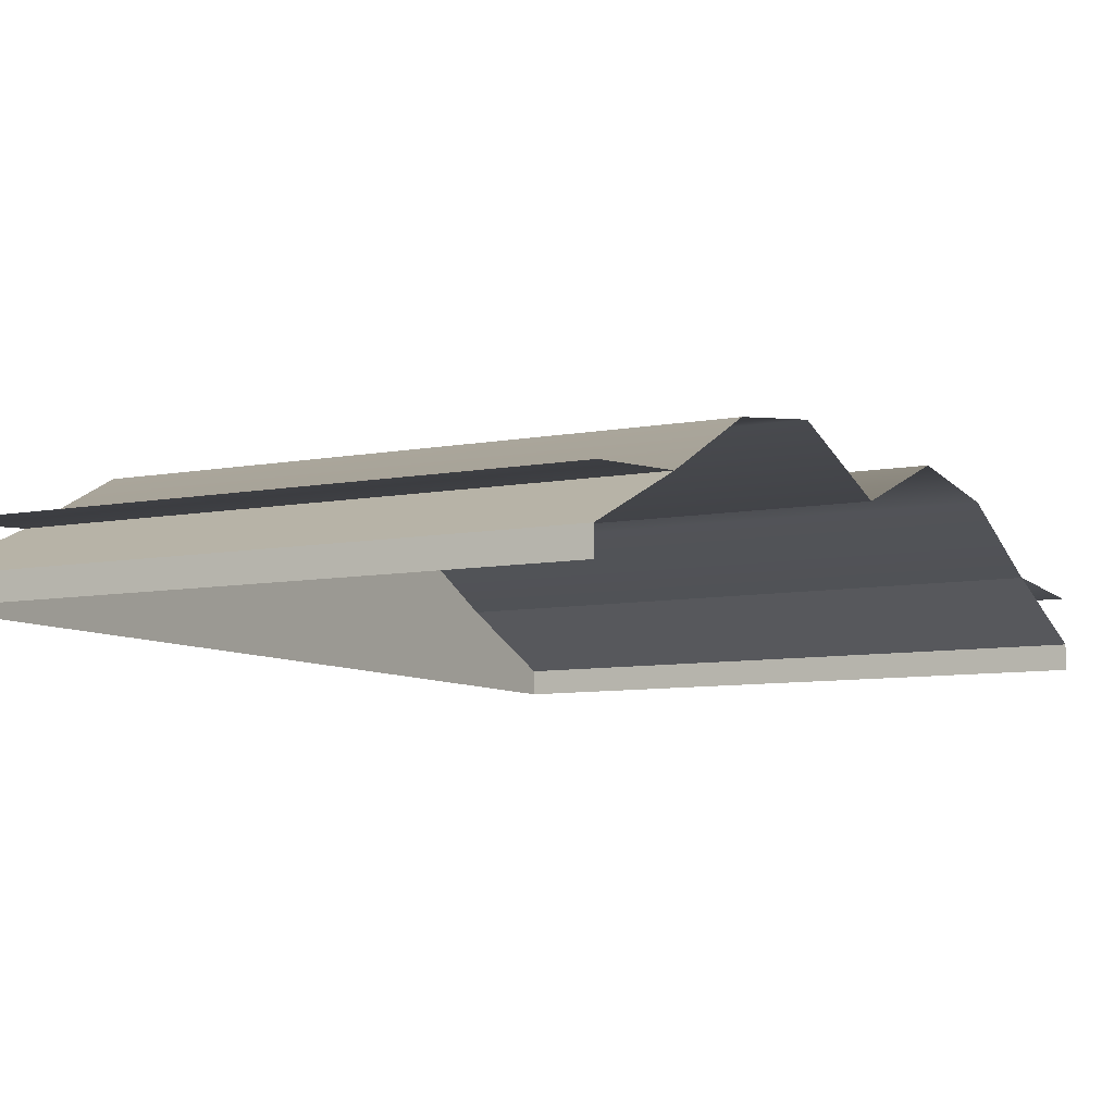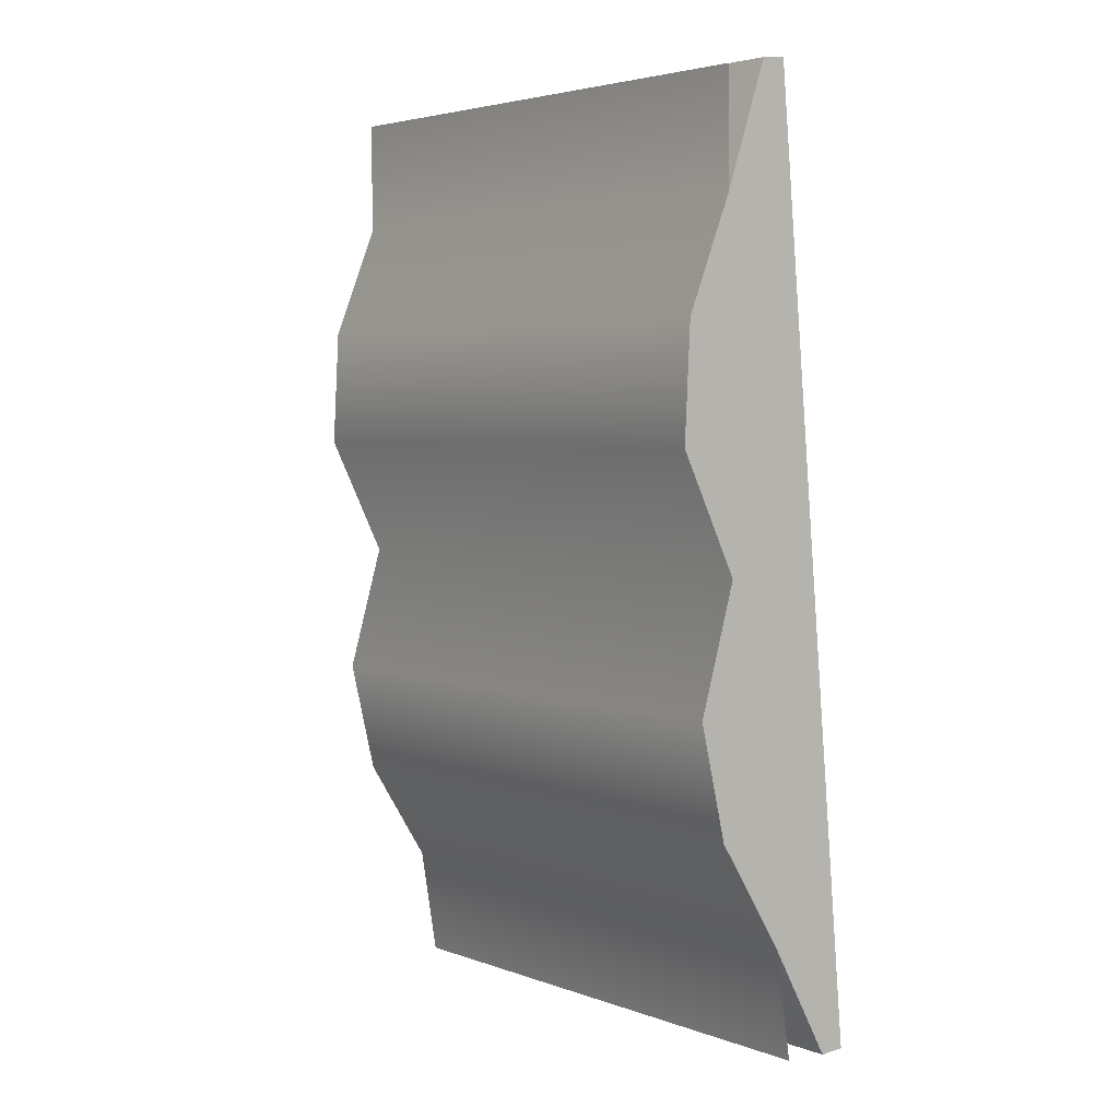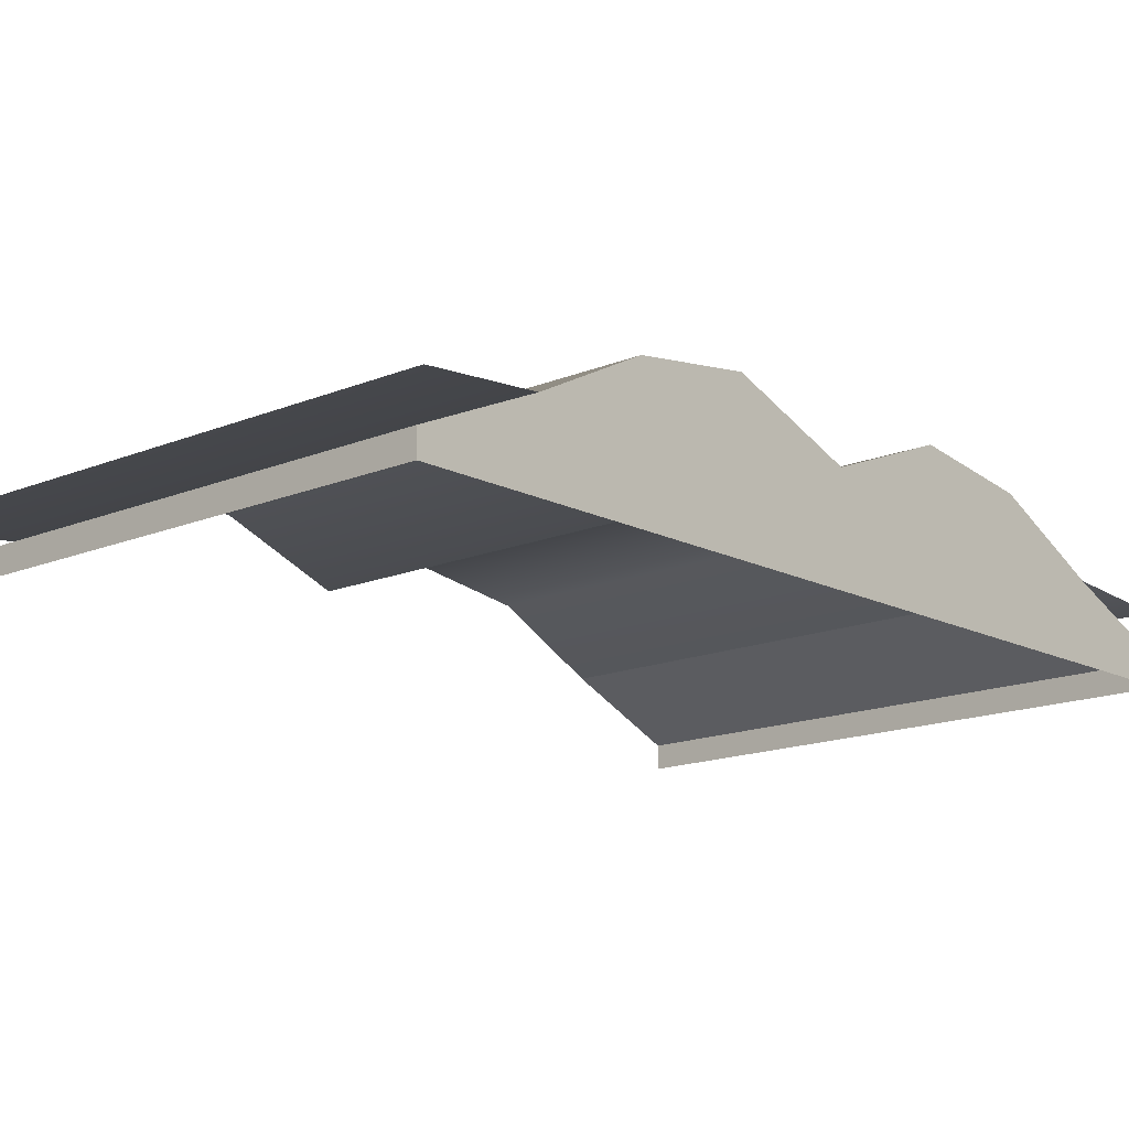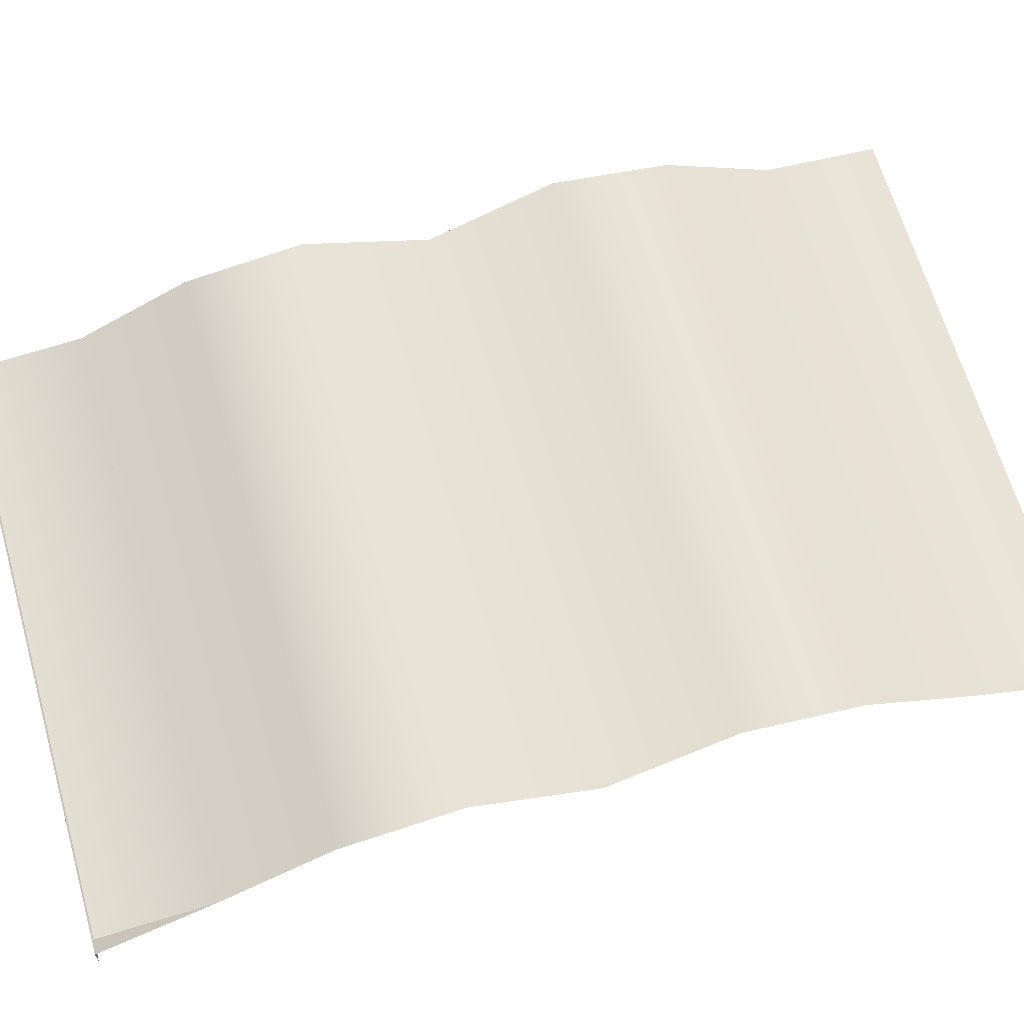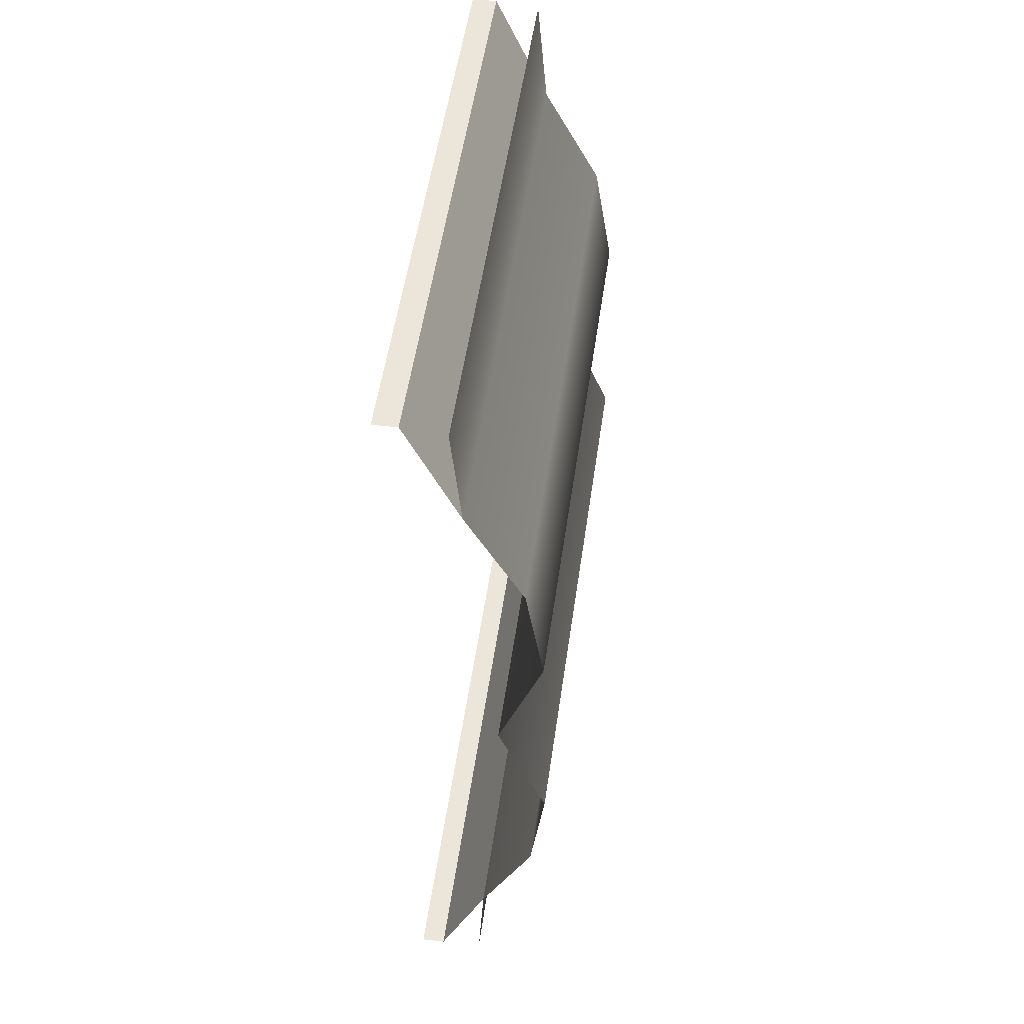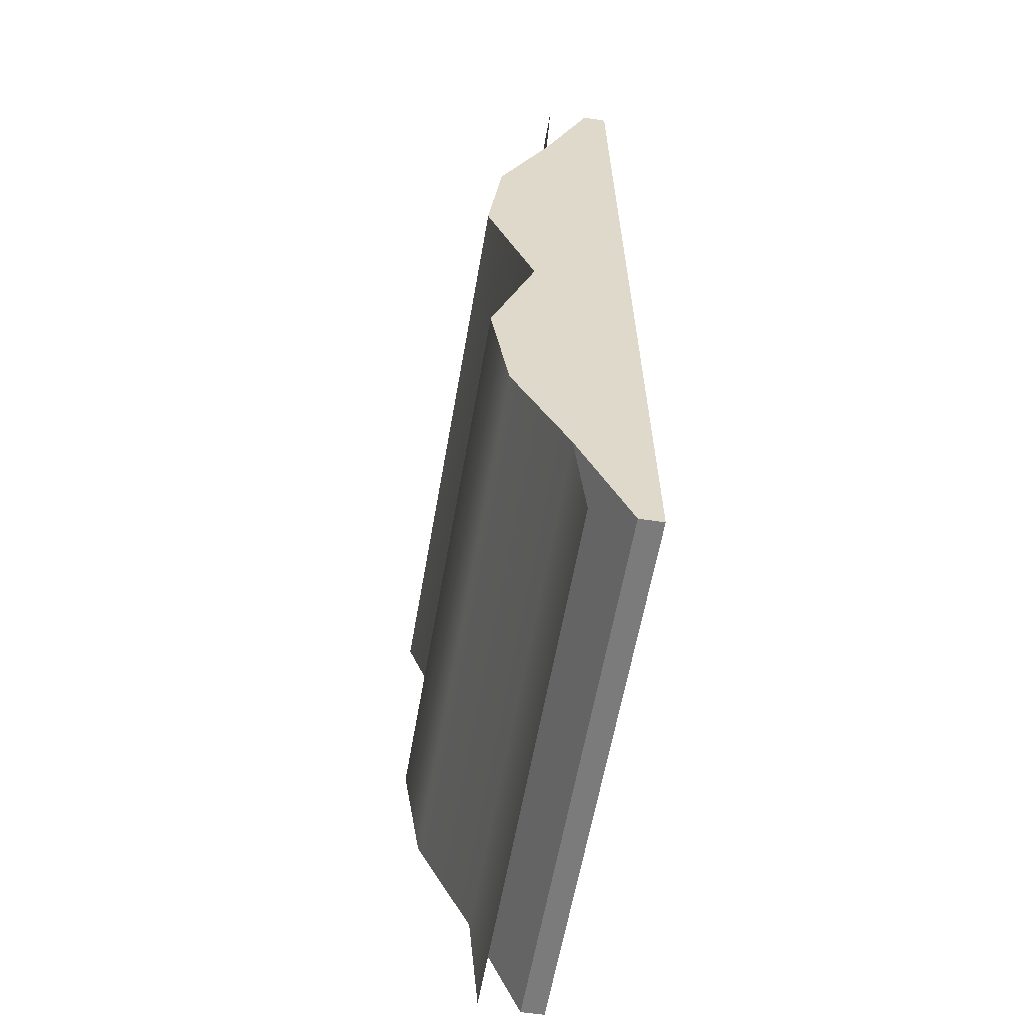
<metadata>
{"format":"obj","ext":"obj","renderer":"f3d","projection":"perspective","resolution":1024,"background":"white","views":[{"elev":-7.5,"azim":36.1,"up":"+Y"},{"elev":11.9,"azim":-127.9,"up":"+Z"},{"elev":-14.9,"azim":-131.3,"up":"+Y"},{"elev":64.6,"azim":80.6,"up":"+Y"},{"elev":44.6,"azim":98.0,"up":"+Z"},{"elev":-51.9,"azim":-99.8,"up":"+Z"}]}
</metadata>
<code>
v -0.1846 1.428 -0.1778
v -0.5705 1.444 -0.1333
v -0.5705 1.428 -0.1333
v -0.1846 1.444 -0.1778
v -0.1491 1.495 0.1304
v -0.5444 1.526 0.0931
v -0.1585 1.526 0.04868
v -0.535 1.495 0.1749
v -0.5533 1.515 0.01643
v -0.1674 1.515 -0.02799
v -0.5616 1.478 -0.05589
v -0.1757 1.478 -0.1003
v -0.1842 1.473 -0.1742
v -0.5701 1.473 -0.1298
v -0.5256 1.526 0.2566
v -0.1397 1.526 0.2122
v -0.5168 1.515 0.3333
v -0.1309 1.515 0.2889
v -0.5085 1.478 0.4056
v -0.1225 1.478 0.3612
v -0.5 1.473 0.4795
v -0.114 1.473 0.4351
v -0.5705 1.444 -0.1333
v -0.1757 1.478 -0.1003
v -0.5616 1.478 -0.05589
v -0.1846 1.444 -0.1778
v -0.535 1.495 0.1749
v -0.5256 1.526 0.2566
v -0.535 1.428 0.1749
v -0.5444 1.526 0.0931
v -0.5168 1.515 0.3333
v -0.5085 1.478 0.4056
v -0.4995 1.428 0.4831
v -0.4995 1.444 0.4831
v -0.5533 1.515 0.01643
v -0.5616 1.478 -0.05589
v -0.5705 1.428 -0.1333
v -0.5705 1.444 -0.1333
v -0.4995 1.444 0.4831
v -0.1136 1.428 0.4387
v -0.4995 1.428 0.4831
v -0.1136 1.444 0.4387
v -0.1225 1.478 0.3612
v -0.4995 1.444 0.4831
v -0.5085 1.478 0.4056
v -0.1136 1.444 0.4387
g Cupboard_Preset_07_6570_57
f 1 3 2
f 2 4 1
f 5 7 6
f 6 8 5
f 9 6 7
f 7 10 9
f 11 9 10
f 10 12 11
f 11 12 13
f 13 14 11
f 5 8 15
f 15 16 5
f 16 15 17
f 17 18 16
f 18 17 19
f 19 20 18
f 20 19 21
f 21 22 20
f 23 25 24
f 24 26 23
f 27 29 28
f 30 29 27
f 28 29 31
f 31 29 32
f 32 29 33
f 33 34 32
f 35 29 30
f 36 29 35
f 37 29 36
f 36 38 37
f 39 41 40
f 40 42 39
f 43 45 44
f 44 46 43

</code>
